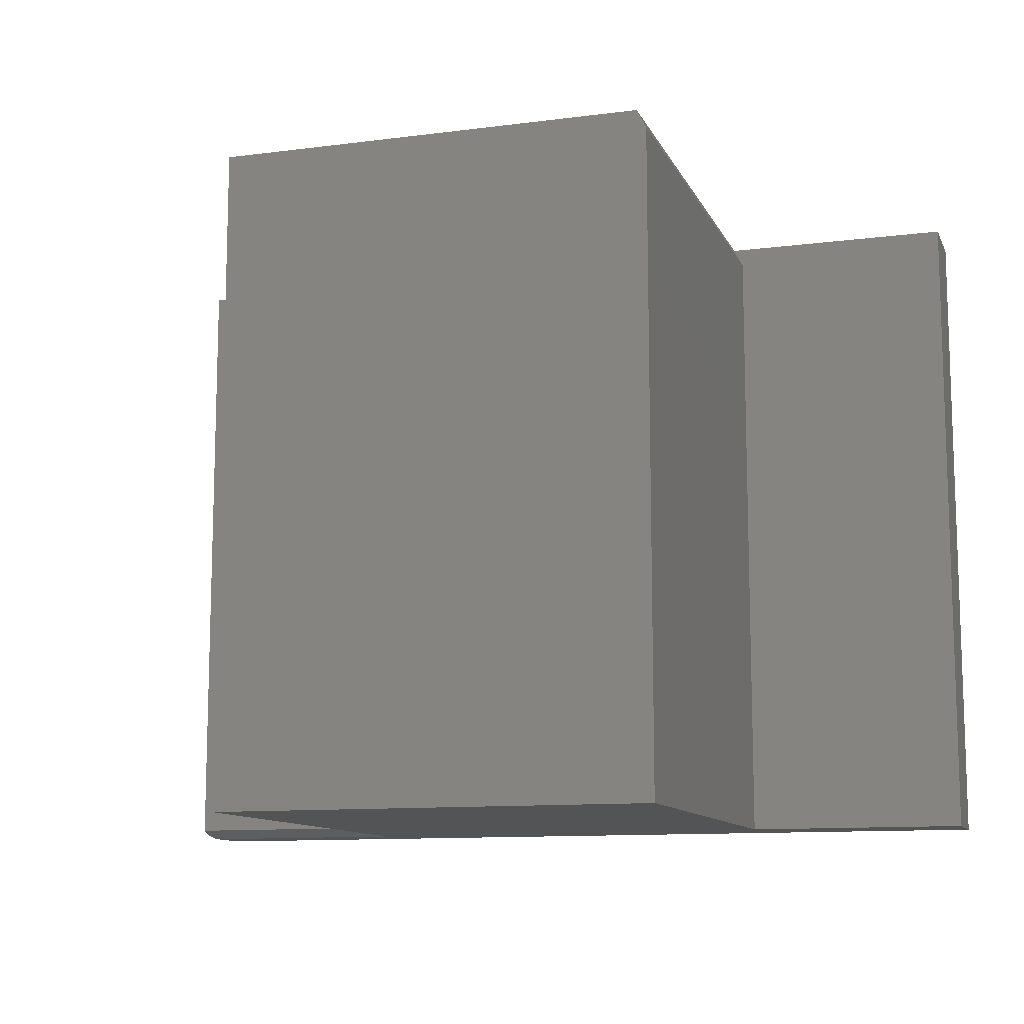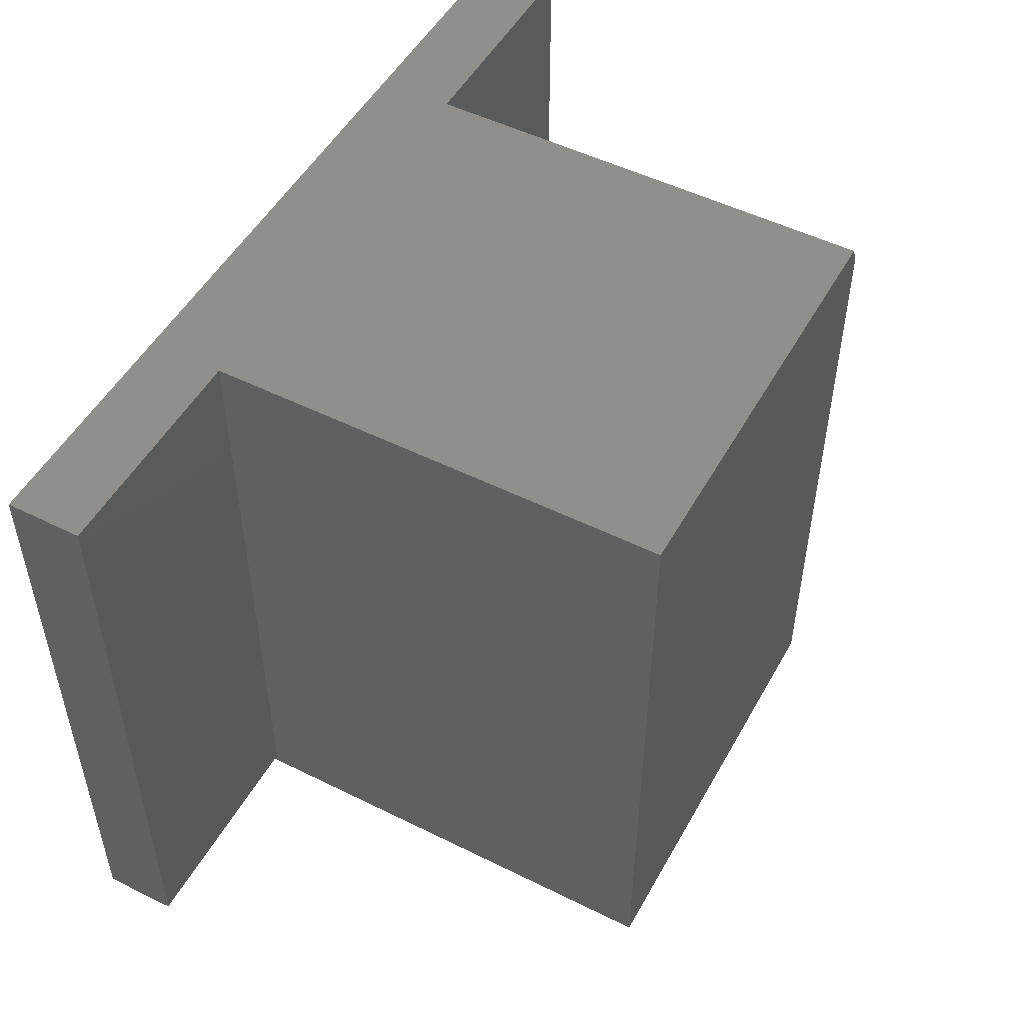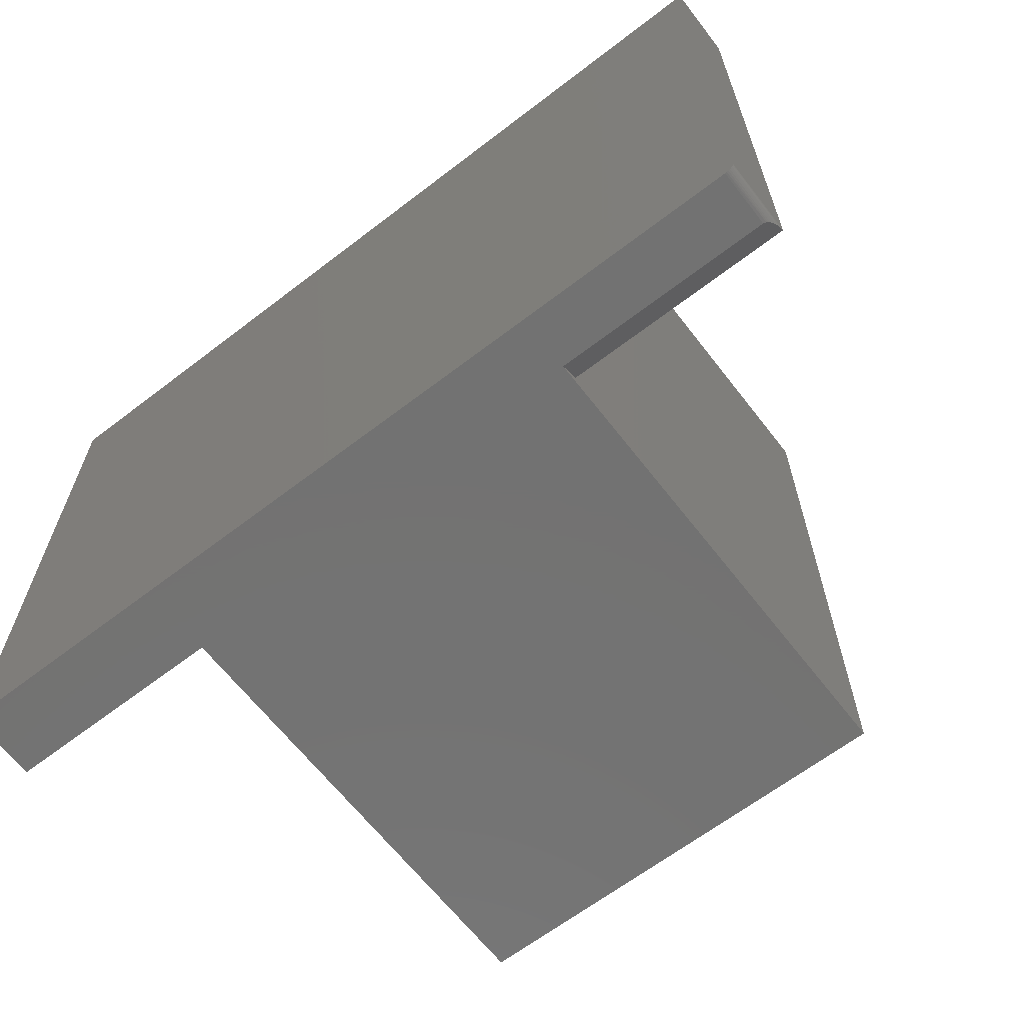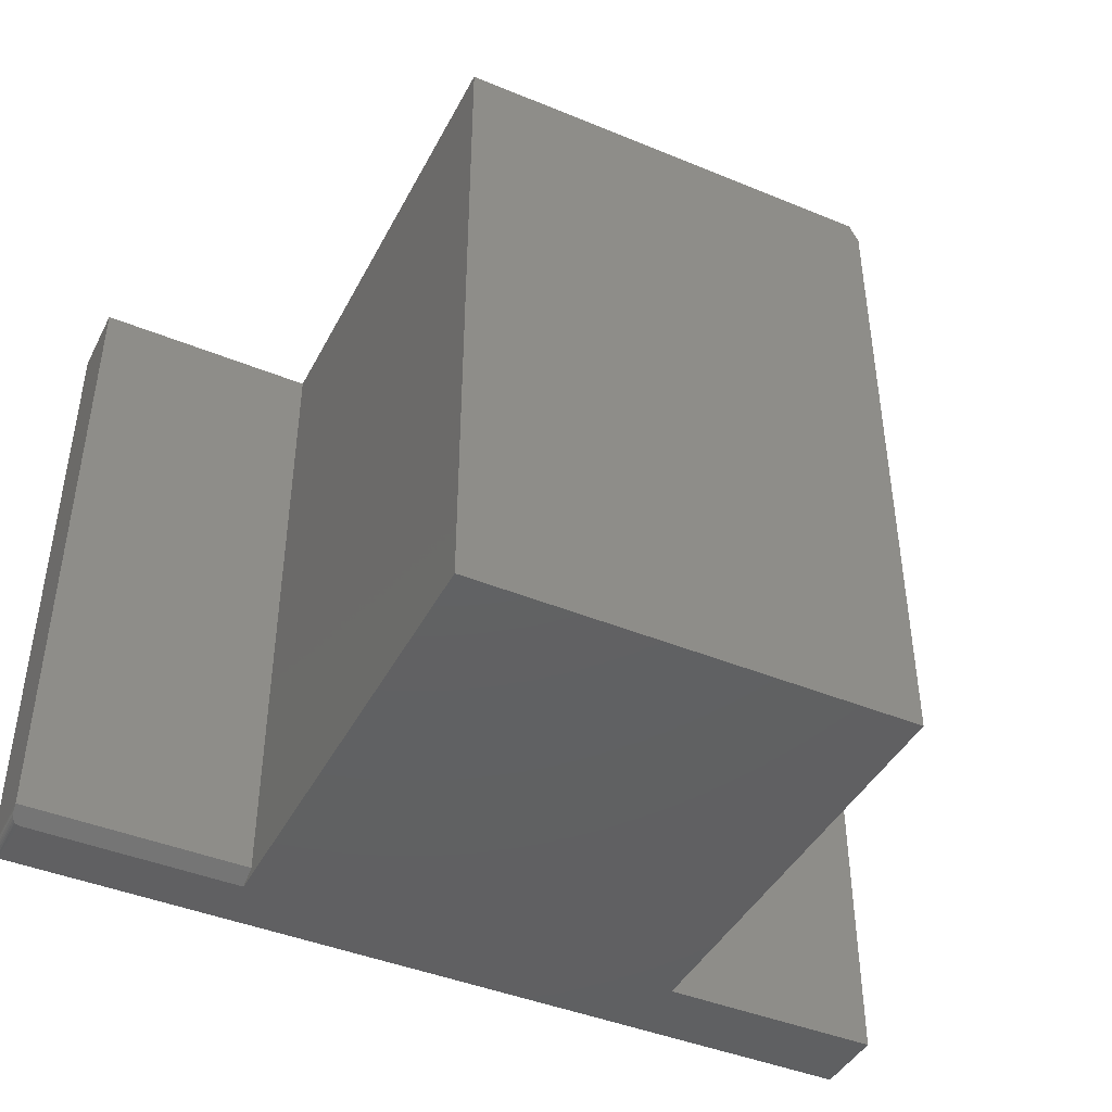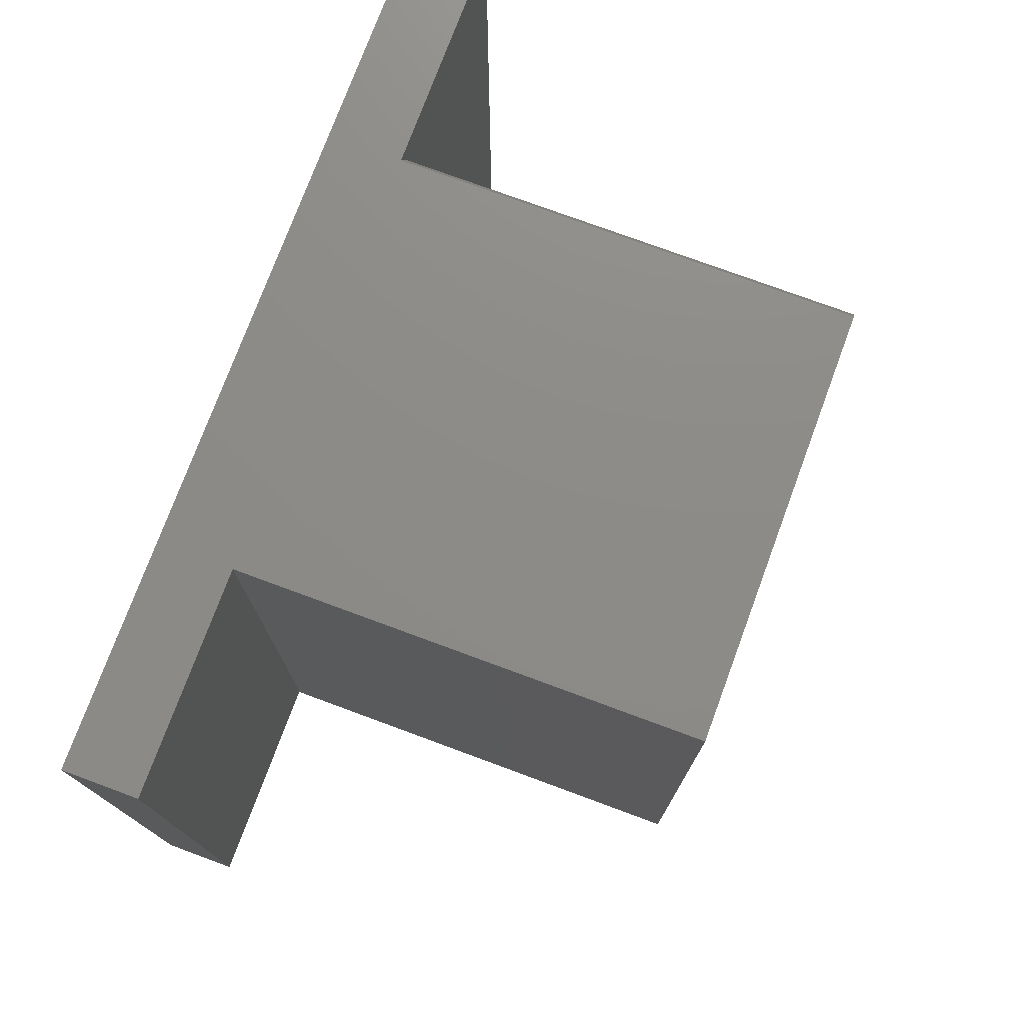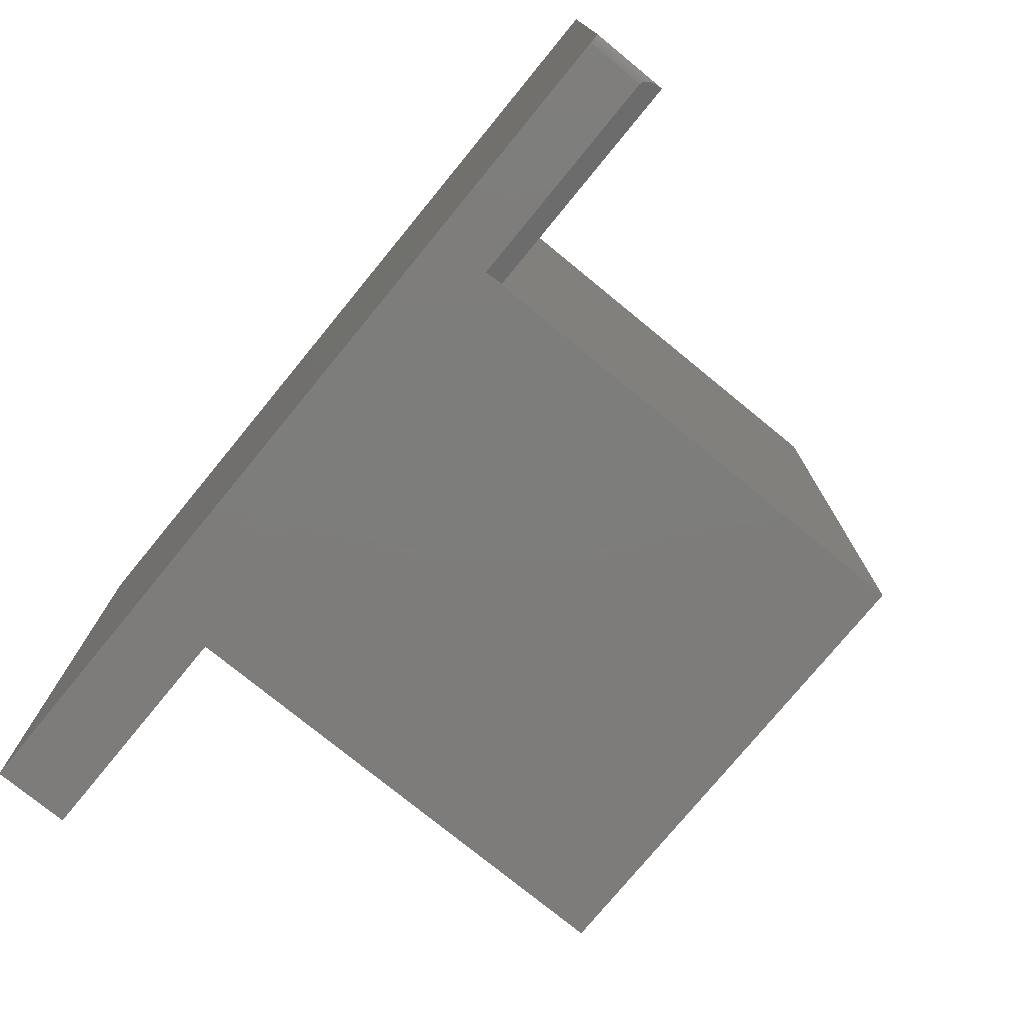
<metadata>
{"format":"stl","ext":"stl","renderer":"f3d","projection":"perspective","resolution":1024,"background":"white","views":[{"elev":-11.3,"azim":17.5,"up":"+Y"},{"elev":50.8,"azim":-61.5,"up":"+Y"},{"elev":-64.6,"azim":-142.3,"up":"+Y"},{"elev":-43.1,"azim":-26.0,"up":"+Y"},{"elev":75.6,"azim":-69.7,"up":"+Y"},{"elev":-76.3,"azim":-129.3,"up":"+Y"}]}
</metadata>
<code>
# stl→obj: 34 verts, 64 faces
v 0.004325 -0.5617 0.04918
v 0.005413 -0.5621 0.04829
v 0.007812 -0.5625 0.04753
v 0.1895 -0.5547 0.06316
v 3.867e-18 -0.5547 0.06316
v 0.0004063 -0.5572 0.05818
v 0.001139 -0.5587 0.05504
v 0.002423 -0.5603 0.05185
v 0.003325 -0.5611 0.05037
v 0.1895 -0.5625 0.04753
v 0.5605 -0.5625 0.45
v 0.1895 -0.5625 0.45
v 0.5605 -0.5625 0.06316
v 0.75 -0.5625 0.06316
v 0.75 -0.5625 -4.592e-17
v 0.007812 -0.5625 -4.784e-19
v 3.867e-18 0 0.06316
v 0 0 0
v 0 -0.5547 0
v 0.006288 -0.5623 -3.851e-19
v 0.003472 -0.5612 -2.126e-19
v 0.004823 -0.5619 -2.953e-19
v 0.75 0 -4.592e-17
v 0.002288 -0.5602 -1.401e-19
v 0.001317 -0.559 -8.062e-20
v 0.0005947 -0.5577 -3.641e-20
v 0.0001501 -0.5562 -9.192e-21
v 0.1895 0 0.06316
v 0.1895 0 0.45
v 0.5605 -0.01562 0.45
v 0.5527 0 0.45
v 0.75 0 0.06316
v 0.5527 0 0.06316
v 0.5605 -0.01562 0.06316
f 1 2 3
f 4 5 6
f 4 6 7
f 4 7 8
f 4 8 9
f 4 9 1
f 4 1 3
f 4 3 10
f 11 12 13
f 13 12 10
f 13 10 14
f 14 10 15
f 3 16 10
f 10 16 15
f 17 18 5
f 5 18 19
f 16 20 21
f 21 20 22
f 23 15 16
f 23 16 21
f 23 21 24
f 23 24 25
f 23 25 26
f 23 26 27
f 23 27 19
f 23 19 18
f 4 28 5
f 5 28 17
f 5 27 6
f 5 19 27
f 6 27 26
f 6 26 25
f 6 25 7
f 7 25 24
f 7 24 8
f 24 21 8
f 8 21 9
f 9 21 22
f 16 3 20
f 20 3 2
f 20 2 22
f 22 2 1
f 22 1 9
f 12 11 29
f 29 11 30
f 29 30 31
f 29 28 12
f 12 28 4
f 12 4 10
f 23 32 15
f 15 32 14
f 18 17 28
f 18 28 33
f 18 33 32
f 18 32 23
f 28 29 33
f 33 29 31
f 34 30 13
f 13 30 11
f 13 14 34
f 34 14 32
f 34 32 33
f 34 33 30
f 30 33 31

</code>
